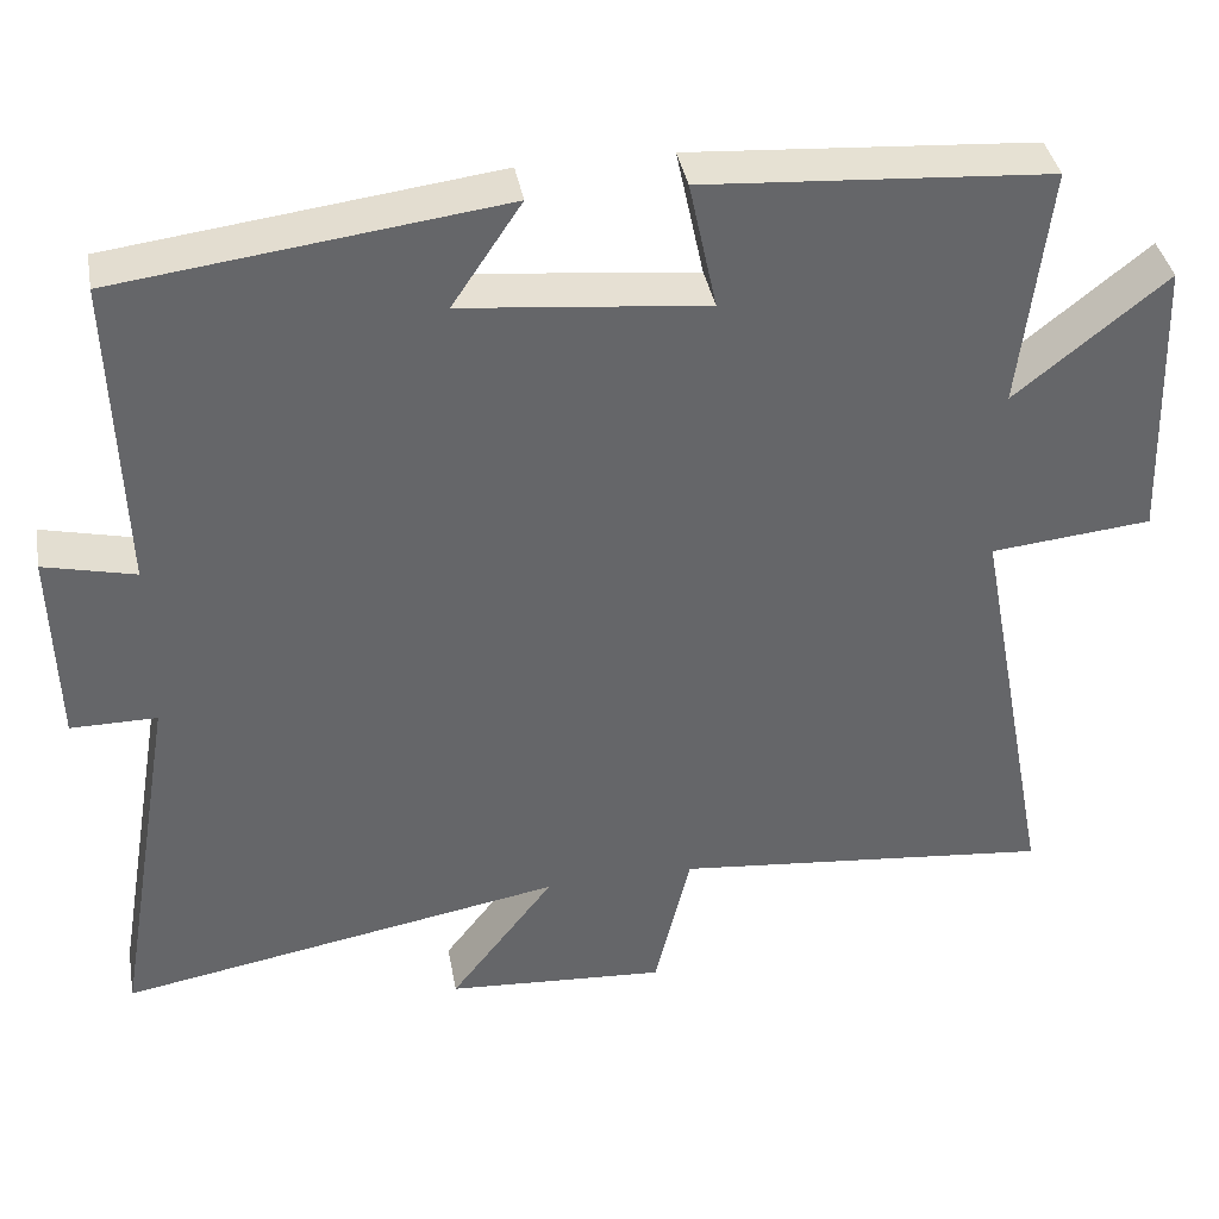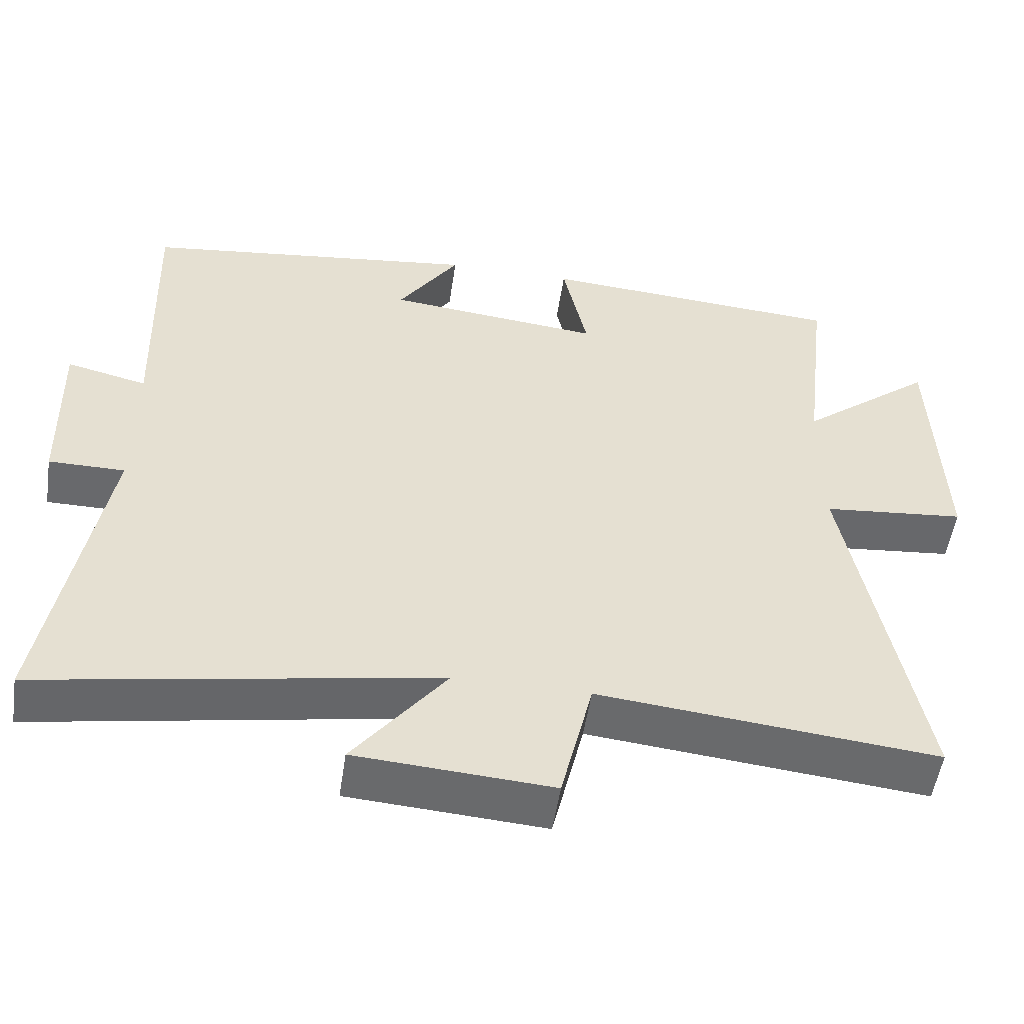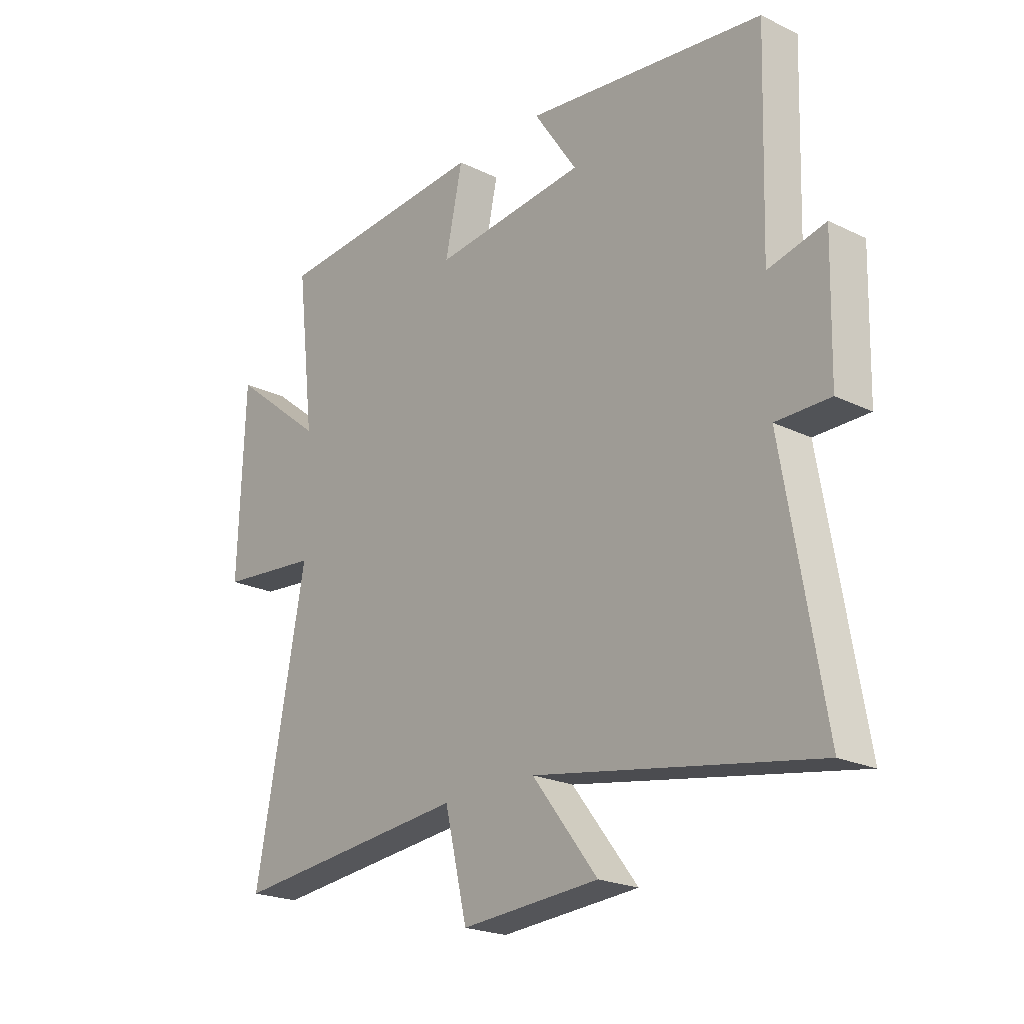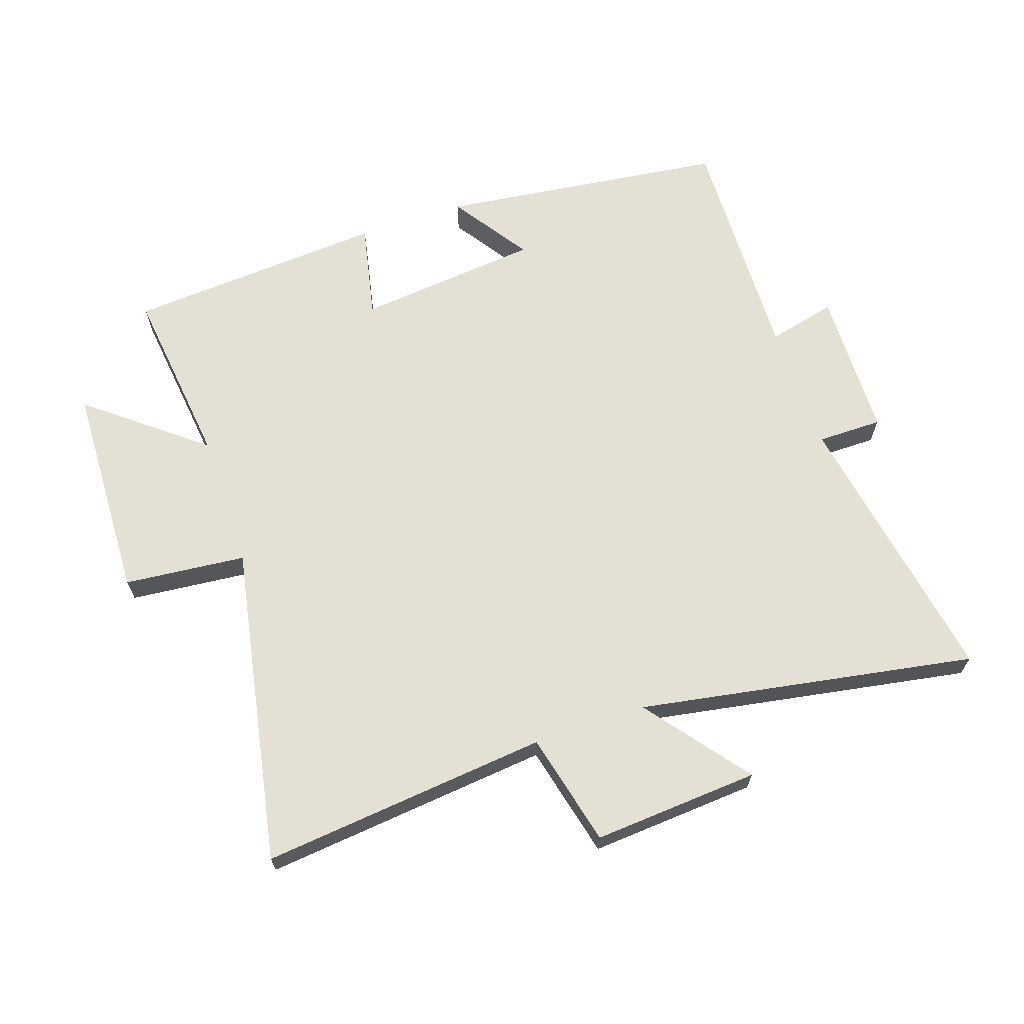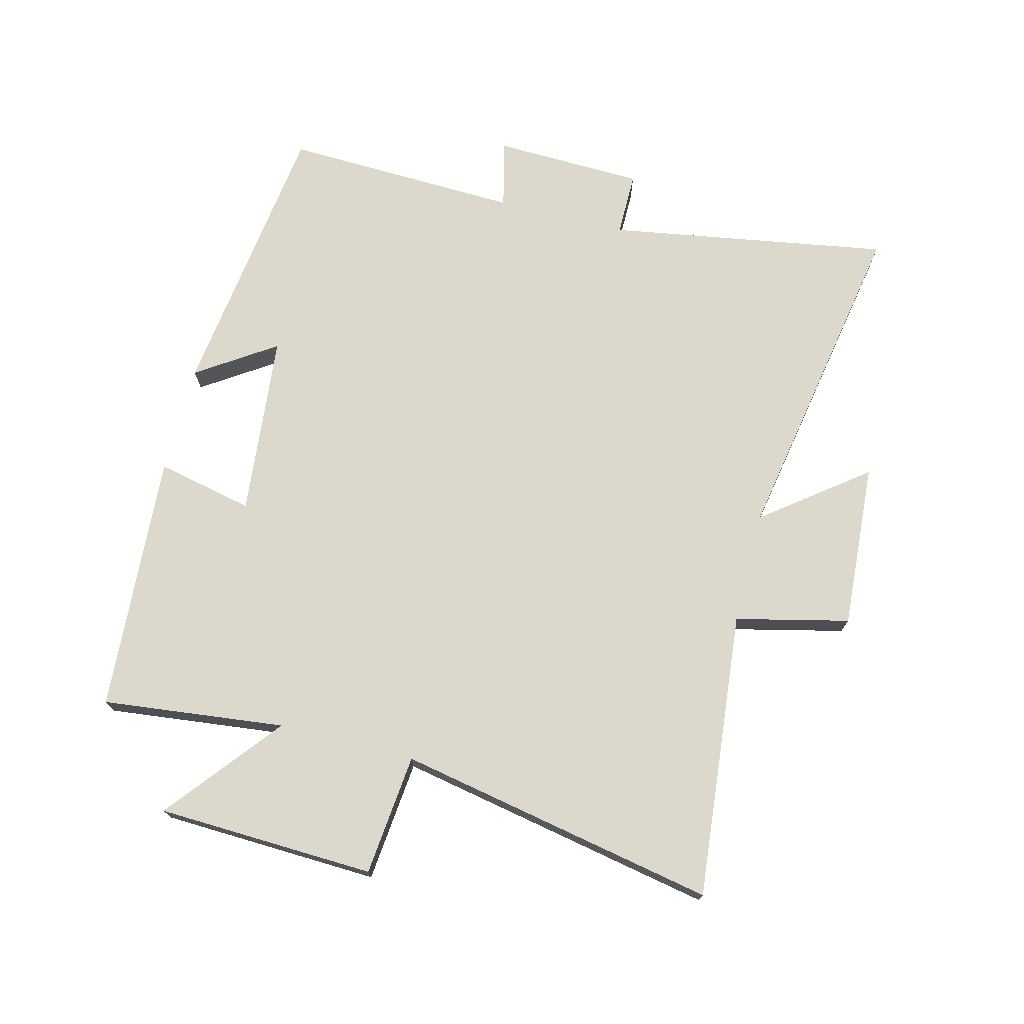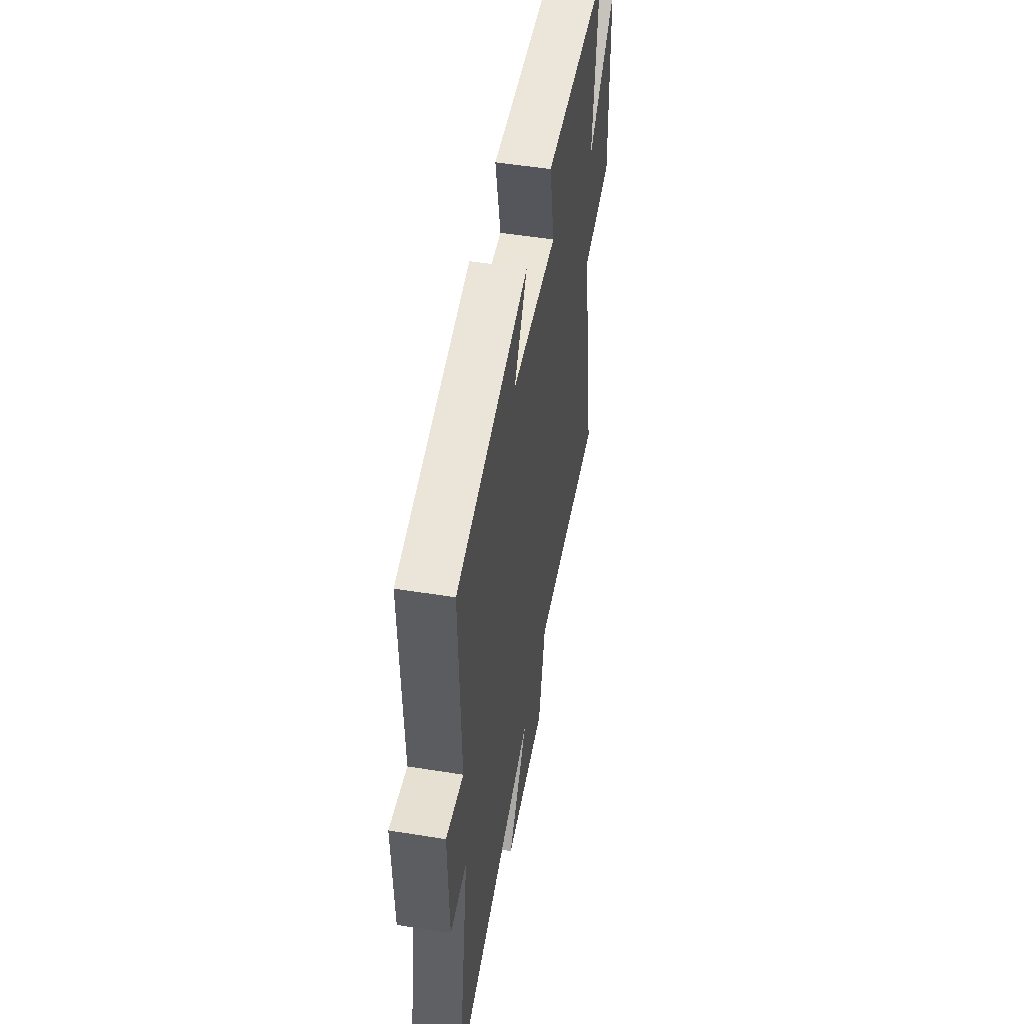
<metadata>
{"format":"obj","ext":"obj","renderer":"f3d","projection":"perspective","resolution":1024,"background":"white","views":[{"elev":38.6,"azim":-10.3,"up":"+Z"},{"elev":-52.8,"azim":-8.5,"up":"+Z"},{"elev":-22.0,"azim":-130.2,"up":"+Z"},{"elev":66.0,"azim":161.2,"up":"+Y"},{"elev":72.7,"azim":104.4,"up":"+Y"},{"elev":51.0,"azim":-80.0,"up":"+Z"}]}
</metadata>
<code>
v -0.576 0.07 -0.594
v -0.5 0.07 -0.147
v -0.603 0.07 -0.147
v -0.609 0.07 0.091
v -0.5 0.07 0.065
v -0.512 0.07 0.442
v -0.055 0.07 0.5
v -0.138 0.07 0.376
v 0.154 0.07 0.346
v 0.121 0.07 0.5
v 0.534 0.07 0.471
v 0.5 0.07 0.181
v 0.681 0.07 0.326
v 0.693 0.07 -0.02
v 0.5 0.07 -0.039
v 0.596 0.07 -0.546
v 0.14 0.07 -0.5
v 0.097 0.07 -0.68
v -0.167 0.07 -0.662
v -0.042 0.07 -0.5
v -0.576 0 -0.594
v -0.5 0 -0.147
v -0.603 0 -0.147
v -0.609 0 0.091
v -0.5 0 0.065
v -0.512 0 0.442
v -0.055 0 0.5
v -0.138 0 0.376
v 0.154 0 0.346
v 0.121 0 0.5
v 0.534 0 0.471
v 0.5 0 0.181
v 0.681 0 0.326
v 0.693 0 -0.02
v 0.5 0 -0.039
v 0.596 0 -0.546
v 0.14 0 -0.5
v 0.097 0 -0.68
v -0.167 0 -0.662
v -0.042 0 -0.5
f 17 18 19 20
f 15 16 17
f 15 17 20
f 12 13 14 15
f 20 1 2
f 15 20 2
f 12 15 2
f 9 10 11 12
f 12 2 3
f 9 12 3
f 8 9 3
f 5 6 7 8
f 3 4 5
f 3 5 8
f 40 39 38 37
f 37 36 35
f 40 37 35
f 35 34 33 32
f 22 21 40
f 22 40 35
f 22 35 32
f 32 31 30 29
f 23 22 32
f 23 32 29
f 23 29 28
f 28 27 26 25
f 25 24 23
f 28 25 23
f 1 21 22 2
f 2 22 23 3
f 3 23 24 4
f 4 24 25 5
f 5 25 26 6
f 6 26 27 7
f 7 27 28 8
f 8 28 29 9
f 9 29 30 10
f 10 30 31 11
f 11 31 32 12
f 12 32 33 13
f 13 33 34 14
f 14 34 35 15
f 15 35 36 16
f 16 36 37 17
f 17 37 38 18
f 18 38 39 19
f 19 39 40 20
f 20 40 21 1

</code>
